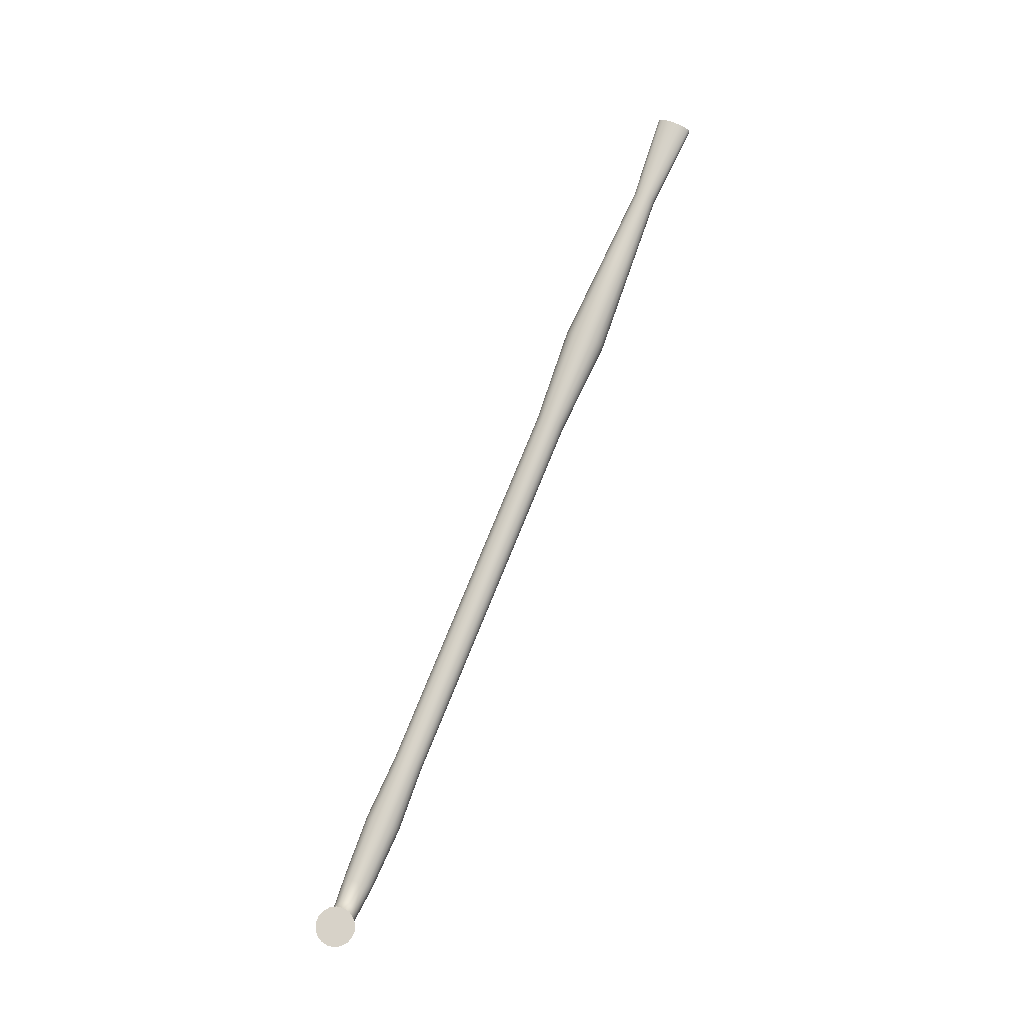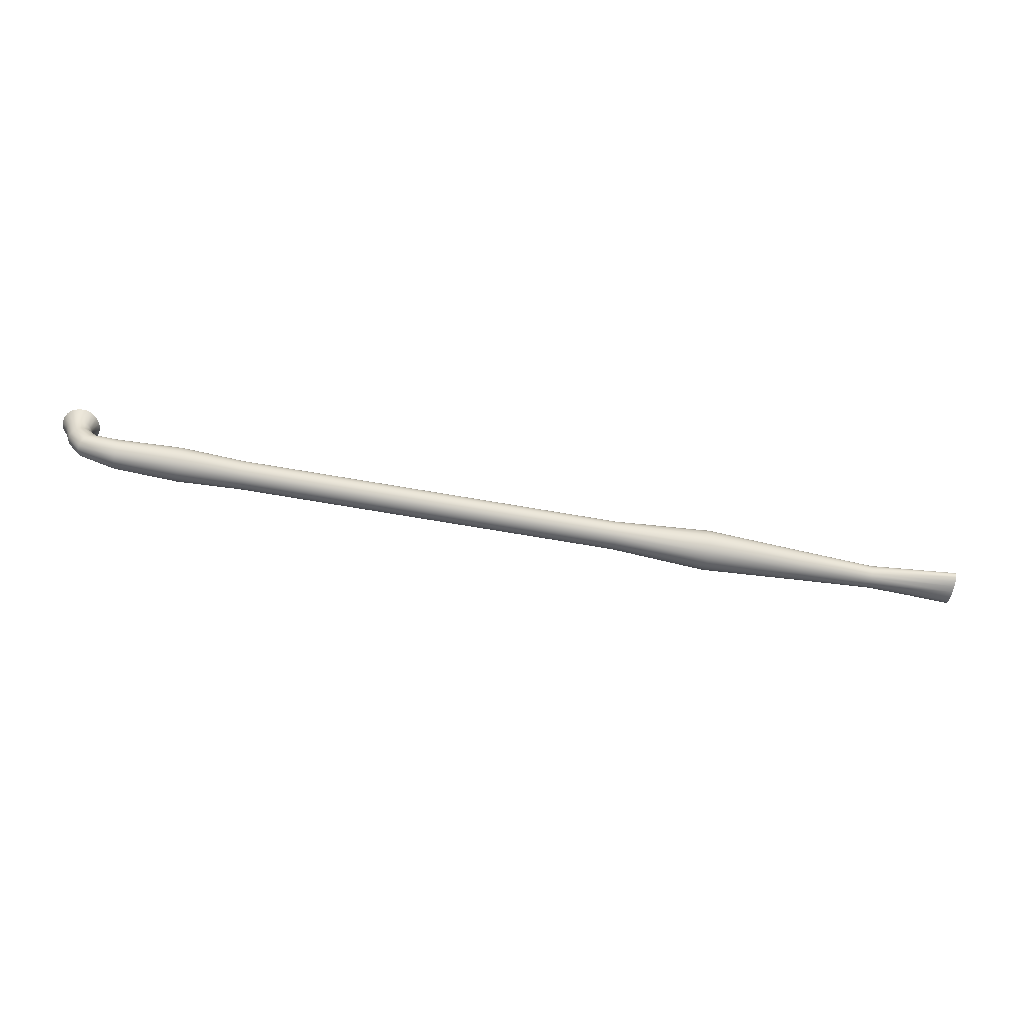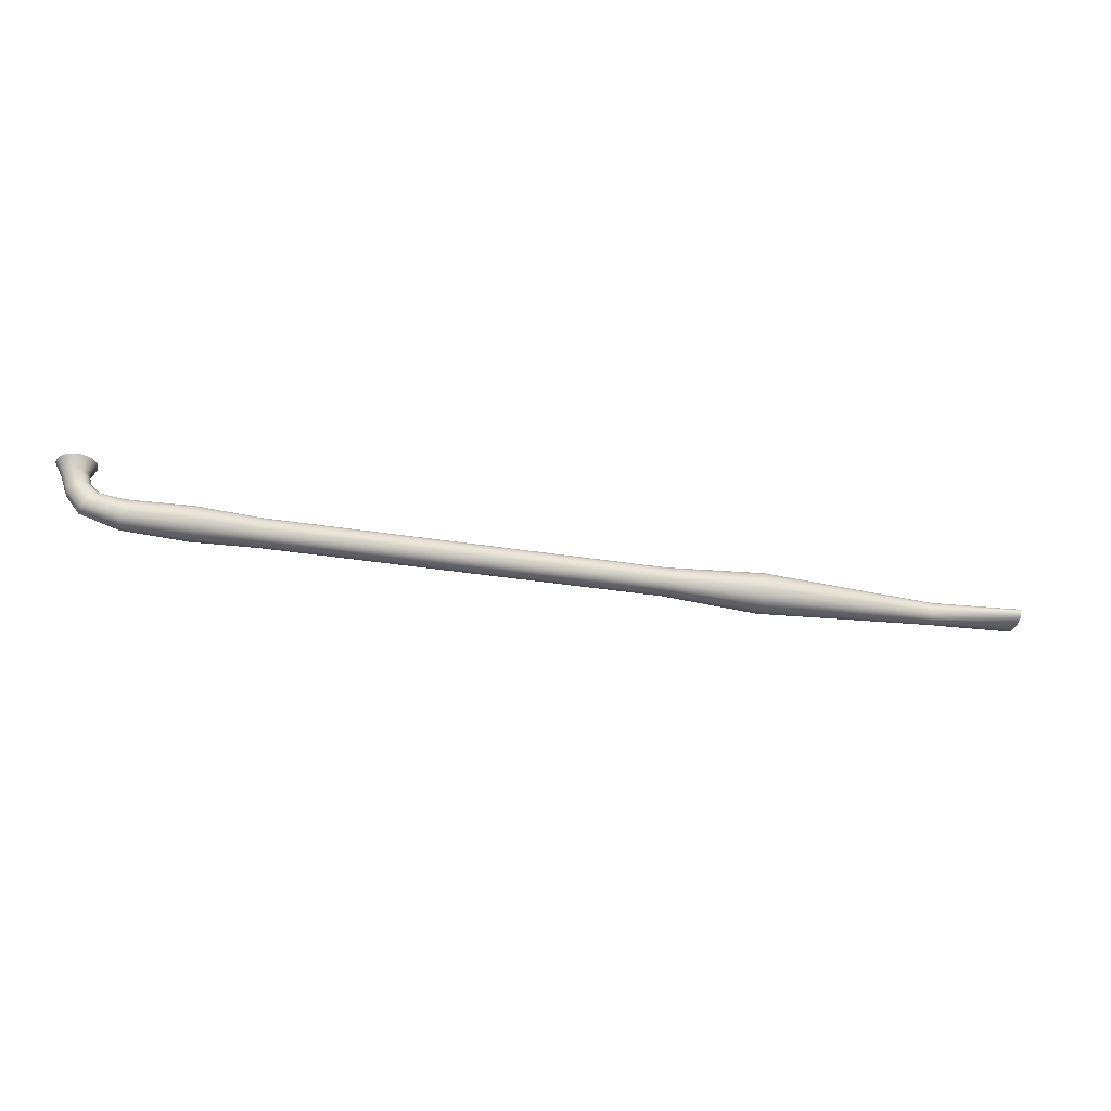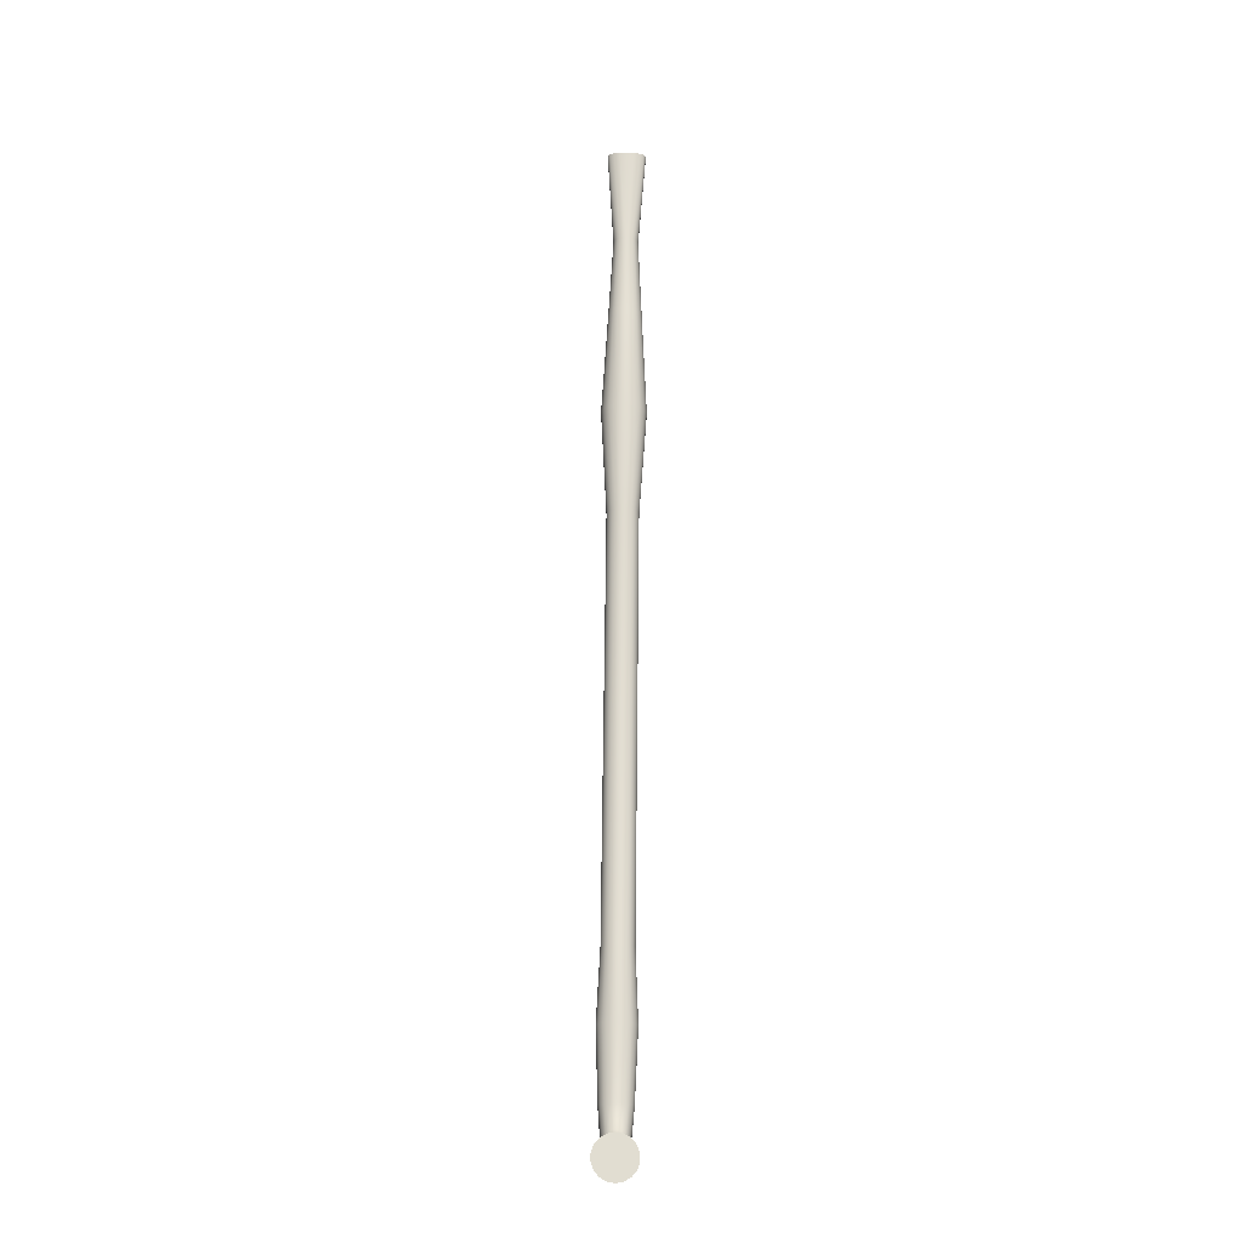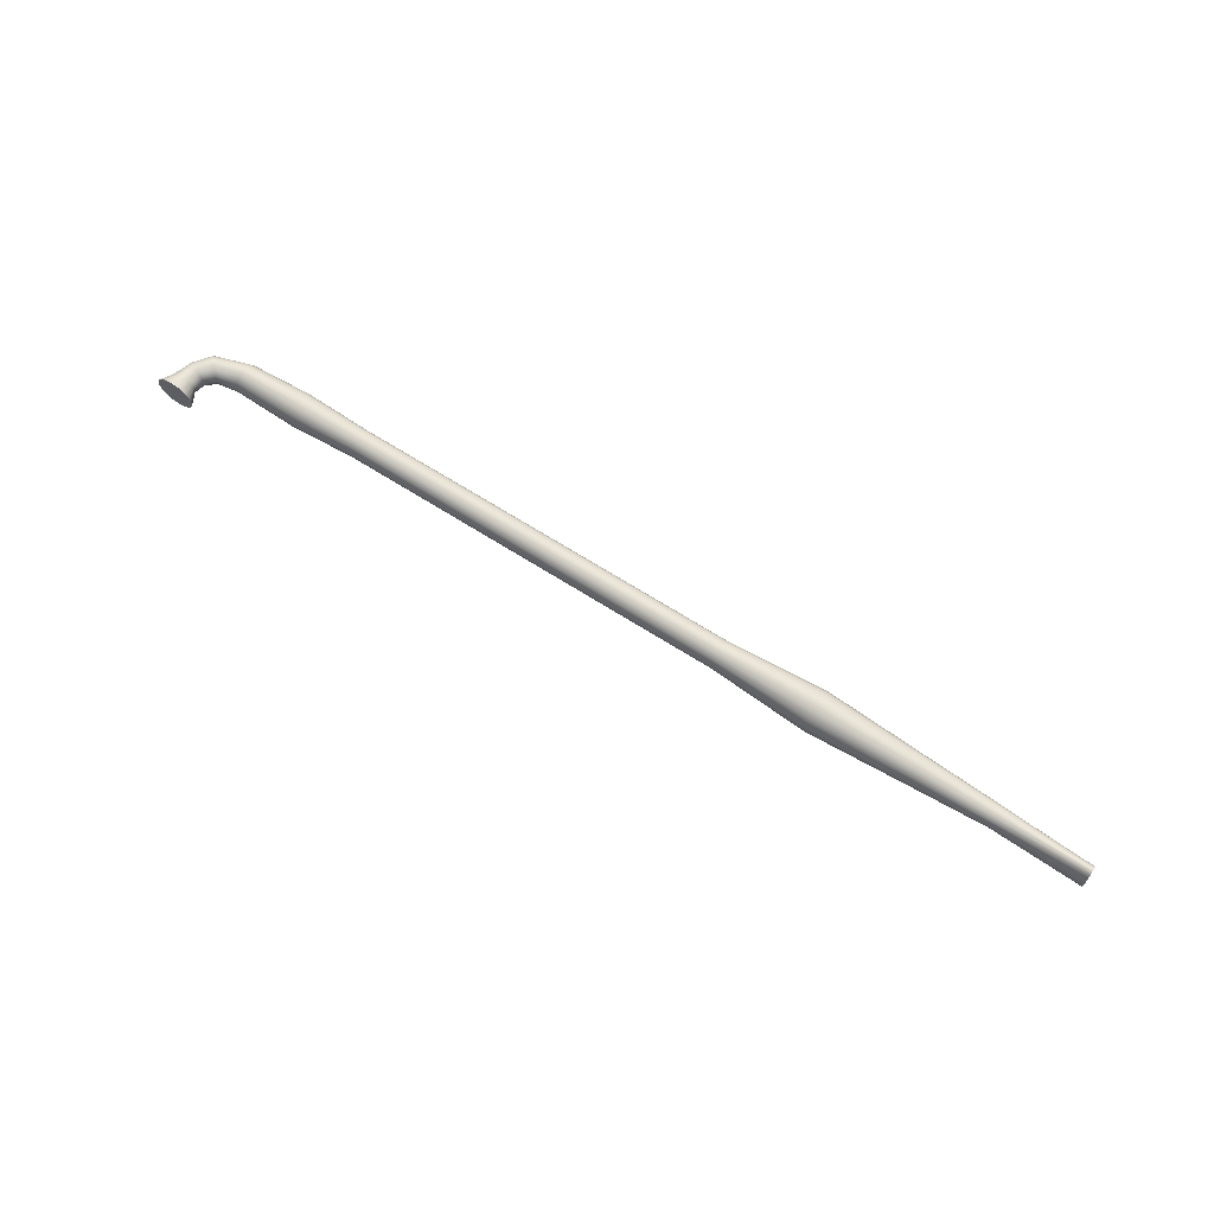
<metadata>
{"format":"obj","ext":"obj","renderer":"f3d","projection":"perspective","resolution":1024,"background":"white","views":[{"elev":77.4,"azim":112.2,"up":"+Y"},{"elev":-61.1,"azim":169.5,"up":"+Y"},{"elev":-31.5,"azim":166.8,"up":"+Y"},{"elev":68.9,"azim":90.6,"up":"+Y"},{"elev":66.5,"azim":-147.3,"up":"+Z"}]}
</metadata>
<code>
o Opiumpipe
v 1.5 0.0184 -0.00863
v 1.391 0.02088 -0.01074
v 1.391 0.02258 0
v 1.499 0.01988 0
v 1.5 0.01414 -0.01641
v 1.391 0.01597 -0.01949
v 1.5 0.007617 -0.02218
v 1.391 0.00845 -0.02598
v 1.5 -0.000386 -0.02526
v 1.391 -0.000774 -0.02943
v 1.5 -0.008901 -0.02526
v 1.391 -0.01059 -0.02943
v 1.5 -0.0169 -0.02218
v 1.391 -0.01981 -0.02598
v 1.5 -0.02343 -0.01641
v 1.391 -0.02733 -0.01949
v 1.5 -0.02769 -0.00863
v 1.391 -0.03224 -0.01074
v 1.5 -0.02917 -0
v 1.391 -0.03395 -0
v 0.623 0.01625 0
v 0.623 0.01485 -0.009617
v 0.4547 0.02476 -0.01323
v 0.4547 0.0268 0
v 0.623 0.01081 -0.01661
v 0.4547 0.01889 -0.02339
v 0.623 0.004625 -0.0218
v 0.4547 0.009899 -0.03094
v 0.623 -0.002963 -0.02457
v 0.4547 -0.001132 -0.03495
v 0.623 -0.01104 -0.02457
v 0.4547 -0.01287 -0.03495
v 0.623 -0.01863 -0.0218
v 0.4547 -0.0239 -0.03094
v 0.623 -0.02481 -0.01661
v 0.4547 -0.03289 -0.02339
v 0.623 -0.02885 -0.009617
v 0.4547 -0.03876 -0.01323
v 0.623 -0.03026 -0
v 0.4547 -0.0408 -0
v 0.2865 0.01632 -0.01015
v 0.2865 0.01782 0
v 0.2865 0.01201 -0.01762
v 0.2865 0.005408 -0.02316
v 0.2865 -0.002693 -0.02611
v 0.2865 -0.01131 -0.02611
v 0.2865 -0.01941 -0.02316
v 0.2865 -0.02601 -0.01762
v 0.2865 -0.03032 -0.01015
v 0.2865 -0.03182 -0
v 0.1545 0.01015 -0.007695
v 0.1545 0.01125 0
v 0.1545 0.006984 -0.01319
v 0.1545 0.002127 -0.01726
v 0.1545 -0.003831 -0.01943
v 0.1545 -0.01017 -0.01943
v 0.1545 -0.01613 -0.01726
v 0.1545 -0.02099 -0.01319
v 0.1545 -0.02415 -0.007695
v 0.1545 -0.02526 -0
v -0 0.01316 -0.01167
v -0 0.014 0
v -0 0.01073 -0.02047
v -0 0.007001 -0.027
v -0 0.00243 -0.03047
v -0 -0.002432 -0.03047
v -0 -0.007002 -0.027
v -0 -0.01073 -0.02047
v -0 -0.01316 -0.01167
v -0 -0.014 -0
v 1.547 0.07719 -0.01127
v 1.556 0.05613 -0.007228
v 1.555 0.05613 0
v 1.545 0.07719 0
v 1.552 0.03858 -0.00728
v 1.551 0.03909 0
v 1.535 0.0257 0
v 1.536 0.02467 -0.007332
v 1.611 0.07719 0
v 1.6 0.05624 0
v 1.599 0.05623 -0.007228
v 1.609 0.07719 -0.01127
v 1.589 0.02204 0
v 1.588 0.02255 -0.00728
v 1.565 -0.007487 -0.007332
v 1.566 -0.008521 -0
v 1.595 0.05622 -0.01359
v 1.603 0.07719 -0.02117
v 1.584 0.02403 -0.01359
v 1.562 -0.004517 -0.0136
v 1.589 0.05621 -0.0183
v 1.595 0.07719 -0.02853
v 1.579 0.0263 -0.01828
v 1.558 3.4e-05 -0.01825
v 1.582 0.05619 -0.02081
v 1.584 0.07719 -0.03244
v 1.573 0.02908 -0.02077
v 1.553 0.005619 -0.02072
v 1.574 0.05617 -0.02081
v 1.573 0.07719 -0.03244
v 1.566 0.03204 -0.02077
v 1.548 0.01156 -0.02072
v 1.566 0.05615 -0.0183
v 1.562 0.07719 -0.02853
v 1.56 0.03483 -0.01828
v 1.543 0.01715 -0.01825
v 1.56 0.05614 -0.01359
v 1.553 0.07719 -0.02117
v 1.555 0.0371 -0.01359
v 1.539 0.0217 -0.0136
v 1.282 0.01486 -0.009502
v 1.282 0.01627 0
v 1.282 0.01081 -0.01653
v 1.282 0.004605 -0.02175
v 1.282 -0.003006 -0.02452
v 1.282 -0.01111 -0.02452
v 1.282 -0.01872 -0.02175
v 1.282 -0.02493 -0.01653
v 1.282 -0.02898 -0.009502
v 1.282 -0.03038 -0
v 1.5 0.0184 0.00863
v 1.391 0.02088 0.01074
v 1.5 0.01414 0.01641
v 1.391 0.01597 0.01949
v 1.5 0.007617 0.02218
v 1.391 0.00845 0.02598
v 1.5 -0.000386 0.02526
v 1.391 -0.000774 0.02943
v 1.5 -0.008901 0.02526
v 1.391 -0.01059 0.02943
v 1.5 -0.0169 0.02218
v 1.391 -0.01981 0.02598
v 1.5 -0.02343 0.01641
v 1.391 -0.02733 0.01949
v 1.5 -0.02769 0.00863
v 1.391 -0.03224 0.01074
v 0.4547 0.02476 0.01323
v 0.623 0.01485 0.009617
v 0.4547 0.01889 0.02339
v 0.623 0.01081 0.01661
v 0.4547 0.009899 0.03094
v 0.623 0.004625 0.0218
v 0.4547 -0.001132 0.03495
v 0.623 -0.002963 0.02457
v 0.4547 -0.01287 0.03495
v 0.623 -0.01104 0.02457
v 0.4547 -0.0239 0.03094
v 0.623 -0.01863 0.0218
v 0.4547 -0.03289 0.02339
v 0.623 -0.02481 0.01661
v 0.4547 -0.03876 0.01323
v 0.623 -0.02885 0.009617
v 0.2865 0.01632 0.01015
v 0.2865 0.01201 0.01762
v 0.2865 0.005408 0.02316
v 0.2865 -0.002693 0.02611
v 0.2865 -0.01131 0.02611
v 0.2865 -0.01941 0.02316
v 0.2865 -0.02601 0.01762
v 0.2865 -0.03032 0.01015
v 0.1545 0.01015 0.007695
v 0.1545 0.006984 0.01319
v 0.1545 0.002127 0.01726
v 0.1545 -0.003831 0.01943
v 0.1545 -0.01017 0.01943
v 0.1545 -0.01613 0.01726
v 0.1545 -0.02099 0.01319
v 0.1545 -0.02415 0.007695
v -0 0.01316 0.01167
v -0 0.01073 0.02047
v -0 0.007001 0.027
v -0 0.00243 0.03047
v -0 -0.002432 0.03047
v -0 -0.007002 0.027
v -0 -0.01073 0.02047
v -0 -0.01316 0.01167
v 1.547 0.07719 0.01127
v 1.556 0.05613 0.007228
v 1.552 0.03858 0.00728
v 1.536 0.02467 0.007332
v 1.609 0.07719 0.01127
v 1.599 0.05623 0.007228
v 1.588 0.02255 0.00728
v 1.565 -0.007487 0.007332
v 1.603 0.07719 0.02117
v 1.595 0.05622 0.01359
v 1.584 0.02403 0.01359
v 1.562 -0.004517 0.0136
v 1.595 0.07719 0.02853
v 1.589 0.05621 0.0183
v 1.579 0.0263 0.01828
v 1.558 3.4e-05 0.01825
v 1.584 0.07719 0.03244
v 1.582 0.05619 0.02081
v 1.573 0.02908 0.02077
v 1.553 0.005619 0.02072
v 1.573 0.07719 0.03244
v 1.574 0.05617 0.02081
v 1.566 0.03204 0.02077
v 1.548 0.01156 0.02072
v 1.562 0.07719 0.02853
v 1.566 0.05615 0.0183
v 1.56 0.03483 0.01828
v 1.543 0.01715 0.01825
v 1.553 0.07719 0.02117
v 1.56 0.05614 0.01359
v 1.555 0.0371 0.01359
v 1.539 0.0217 0.0136
v 1.282 0.01486 0.009502
v 1.282 0.01081 0.01653
v 1.282 0.004605 0.02175
v 1.282 -0.003006 0.02452
v 1.282 -0.01111 0.02452
v 1.282 -0.01872 0.02175
v 1.282 -0.02493 0.01653
v 1.282 -0.02898 0.009502
g Opiumpipe_Opiumpipe_Pipe
f 1 2 3
f 3 4 1
f 5 6 2
f 2 1 5
f 7 8 6
f 6 5 7
f 9 10 8
f 8 7 9
f 11 12 10
f 10 9 11
f 13 14 12
f 12 11 13
f 15 16 14
f 14 13 15
f 17 18 16
f 16 15 17
f 19 20 18
f 18 17 19
f 21 22 23
f 23 24 21
f 22 25 26
f 26 23 22
f 25 27 28
f 28 26 25
f 27 29 30
f 30 28 27
f 29 31 32
f 32 30 29
f 31 33 34
f 34 32 31
f 33 35 36
f 36 34 33
f 35 37 38
f 38 36 35
f 37 39 40
f 40 38 37
f 24 23 41
f 41 42 24
f 23 26 43
f 43 41 23
f 26 28 44
f 44 43 26
f 28 30 45
f 45 44 28
f 30 32 46
f 46 45 30
f 32 34 47
f 47 46 32
f 34 36 48
f 48 47 34
f 36 38 49
f 49 48 36
f 38 40 50
f 50 49 38
f 42 41 51
f 51 52 42
f 41 43 53
f 53 51 41
f 43 44 54
f 54 53 43
f 44 45 55
f 55 54 44
f 45 46 56
f 56 55 45
f 46 47 57
f 57 56 46
f 47 48 58
f 58 57 47
f 48 49 59
f 59 58 48
f 49 50 60
f 60 59 49
f 61 62 52
f 52 51 61
f 63 61 51
f 51 53 63
f 64 63 53
f 53 54 64
f 65 64 54
f 54 55 65
f 66 65 55
f 55 56 66
f 67 66 56
f 56 57 67
f 68 67 57
f 57 58 68
f 69 68 58
f 58 59 69
f 70 69 59
f 59 60 70
f 71 72 73
f 73 74 71
f 75 76 73
f 73 72 75
f 4 77 78
f 78 1 4
f 79 80 81
f 81 82 79
f 83 84 81
f 81 80 83
f 17 85 86
f 86 19 17
f 82 81 87
f 87 88 82
f 84 89 87
f 87 81 84
f 15 90 85
f 85 17 15
f 88 87 91
f 91 92 88
f 89 93 91
f 91 87 89
f 13 94 90
f 90 15 13
f 92 91 95
f 95 96 92
f 93 97 95
f 95 91 93
f 11 98 94
f 94 13 11
f 96 95 99
f 99 100 96
f 97 101 99
f 99 95 97
f 9 102 98
f 98 11 9
f 100 99 103
f 103 104 100
f 101 105 103
f 103 99 101
f 7 106 102
f 102 9 7
f 104 103 107
f 107 108 104
f 105 109 107
f 107 103 105
f 5 110 106
f 106 7 5
f 108 107 72
f 72 71 108
f 109 75 72
f 72 107 109
f 1 78 110
f 110 5 1
f 111 22 21
f 21 112 111
f 113 25 22
f 22 111 113
f 114 27 25
f 25 113 114
f 115 29 27
f 27 114 115
f 116 31 29
f 29 115 116
f 117 33 31
f 31 116 117
f 118 35 33
f 33 117 118
f 119 37 35
f 35 118 119
f 120 39 37
f 37 119 120
f 111 112 3
f 3 2 111
f 113 111 2
f 2 6 113
f 114 113 6
f 6 8 114
f 115 114 8
f 8 10 115
f 116 115 10
f 10 12 116
f 117 116 12
f 12 14 117
f 118 117 14
f 14 16 118
f 119 118 16
f 16 18 119
f 120 119 18
f 18 20 120
f 121 4 3
f 3 122 121
f 123 121 122
f 122 124 123
f 125 123 124
f 124 126 125
f 127 125 126
f 126 128 127
f 129 127 128
f 128 130 129
f 131 129 130
f 130 132 131
f 133 131 132
f 132 134 133
f 135 133 134
f 134 136 135
f 19 135 136
f 136 20 19
f 21 24 137
f 137 138 21
f 138 137 139
f 139 140 138
f 140 139 141
f 141 142 140
f 142 141 143
f 143 144 142
f 144 143 145
f 145 146 144
f 146 145 147
f 147 148 146
f 148 147 149
f 149 150 148
f 150 149 151
f 151 152 150
f 152 151 40
f 40 39 152
f 24 42 153
f 153 137 24
f 137 153 154
f 154 139 137
f 139 154 155
f 155 141 139
f 141 155 156
f 156 143 141
f 143 156 157
f 157 145 143
f 145 157 158
f 158 147 145
f 147 158 159
f 159 149 147
f 149 159 160
f 160 151 149
f 151 160 50
f 50 40 151
f 42 52 161
f 161 153 42
f 153 161 162
f 162 154 153
f 154 162 163
f 163 155 154
f 155 163 164
f 164 156 155
f 156 164 165
f 165 157 156
f 157 165 166
f 166 158 157
f 158 166 167
f 167 159 158
f 159 167 168
f 168 160 159
f 160 168 60
f 60 50 160
f 169 161 52
f 52 62 169
f 170 162 161
f 161 169 170
f 171 163 162
f 162 170 171
f 172 164 163
f 163 171 172
f 173 165 164
f 164 172 173
f 174 166 165
f 165 173 174
f 175 167 166
f 166 174 175
f 176 168 167
f 167 175 176
f 70 60 168
f 168 176 70
f 177 74 73
f 73 178 177
f 73 76 179
f 179 178 73
f 4 121 180
f 180 77 4
f 79 181 182
f 182 80 79
f 182 183 83
f 83 80 182
f 135 19 86
f 86 184 135
f 181 185 186
f 186 182 181
f 186 187 183
f 183 182 186
f 133 135 184
f 184 188 133
f 185 189 190
f 190 186 185
f 190 191 187
f 187 186 190
f 131 133 188
f 188 192 131
f 189 193 194
f 194 190 189
f 194 195 191
f 191 190 194
f 129 131 192
f 192 196 129
f 193 197 198
f 198 194 193
f 198 199 195
f 195 194 198
f 127 129 196
f 196 200 127
f 197 201 202
f 202 198 197
f 202 203 199
f 199 198 202
f 125 127 200
f 200 204 125
f 201 205 206
f 206 202 201
f 206 207 203
f 203 202 206
f 123 125 204
f 204 208 123
f 205 177 178
f 178 206 205
f 178 179 207
f 207 206 178
f 121 123 208
f 208 180 121
f 209 112 21
f 21 138 209
f 210 209 138
f 138 140 210
f 211 210 140
f 140 142 211
f 212 211 142
f 142 144 212
f 213 212 144
f 144 146 213
f 214 213 146
f 146 148 214
f 215 214 148
f 148 150 215
f 216 215 150
f 150 152 216
f 120 216 152
f 152 39 120
f 209 122 3
f 3 112 209
f 210 124 122
f 122 209 210
f 211 126 124
f 124 210 211
f 212 128 126
f 126 211 212
f 213 130 128
f 128 212 213
f 214 132 130
f 130 213 214
f 215 134 132
f 132 214 215
f 216 136 134
f 134 215 216
f 120 20 136
f 136 216 120
f 75 78 77
f 77 76 75
f 83 86 85
f 85 84 83
f 84 85 90
f 90 89 84
f 89 90 94
f 94 93 89
f 93 94 98
f 98 97 93
f 97 98 102
f 102 101 97
f 101 102 106
f 106 105 101
f 105 106 110
f 110 109 105
f 109 110 78
f 78 75 109
f 77 180 179
f 179 76 77
f 184 86 83
f 83 183 184
f 188 184 183
f 183 187 188
f 192 188 187
f 187 191 192
f 196 192 191
f 191 195 196
f 200 196 195
f 195 199 200
f 204 200 199
f 199 203 204
f 208 204 203
f 203 207 208
f 180 208 207
f 207 179 180
f 79 82 74
f 82 88 74
f 88 92 74
f 92 96 74
f 96 100 74
f 100 104 74
f 104 108 74
f 108 71 74
f 79 74 181
f 181 74 185
f 185 74 189
f 189 74 193
f 193 74 197
f 197 74 201
f 201 74 205
f 205 74 177
f 63 64 65
f 65 66 67
f 67 68 69
f 65 67 69
f 69 70 176
f 176 175 174
f 69 176 174
f 174 173 172
f 172 171 170
f 174 172 170
f 69 174 170
f 65 69 170
f 170 169 62
f 65 170 62
f 63 65 62
f 61 63 62

</code>
